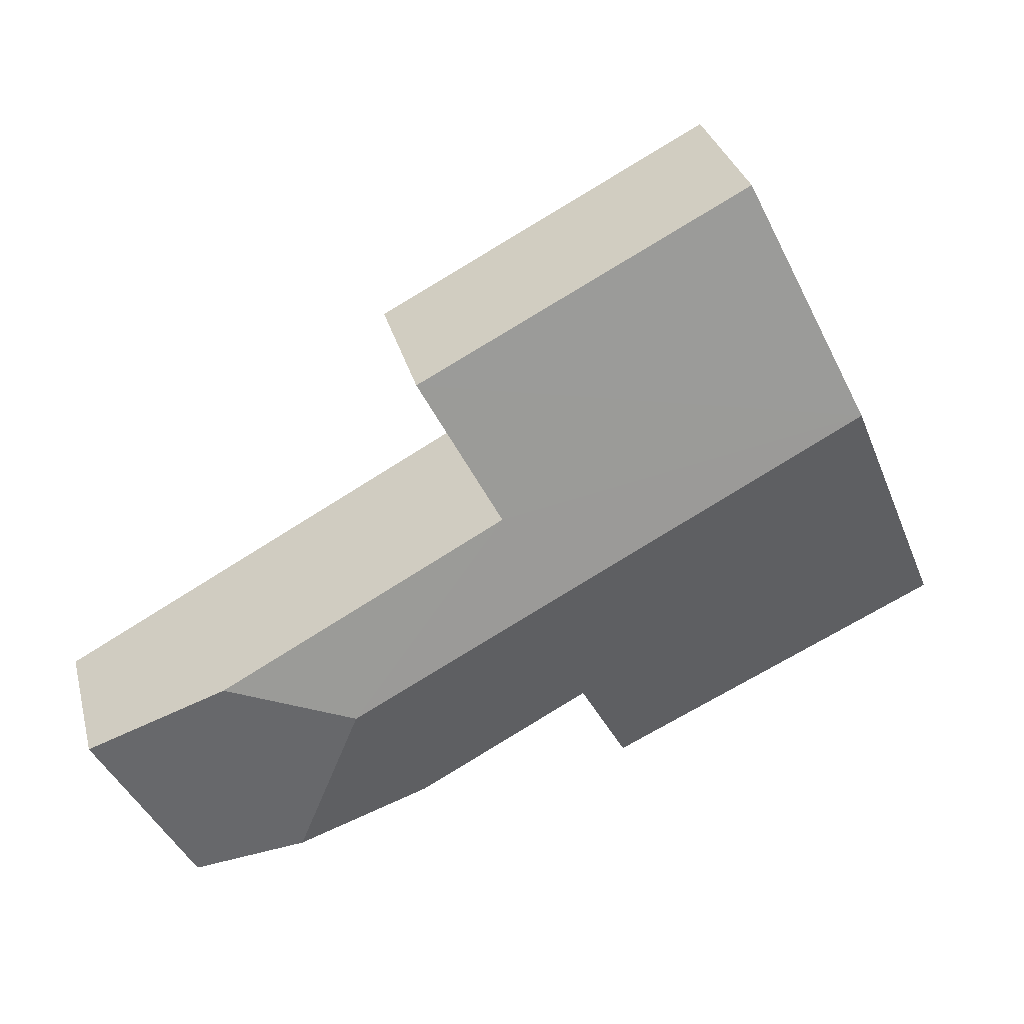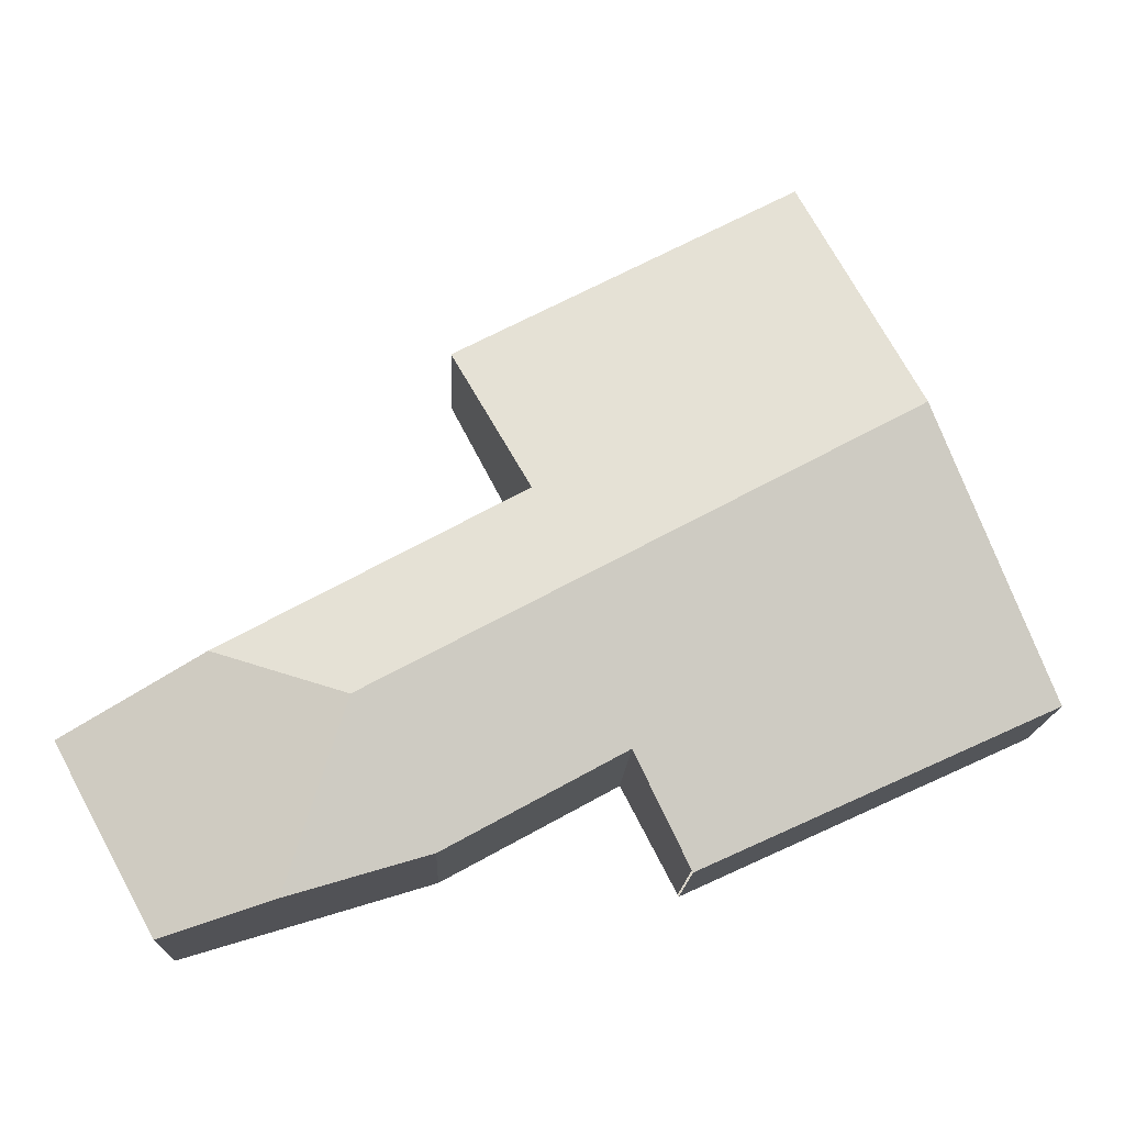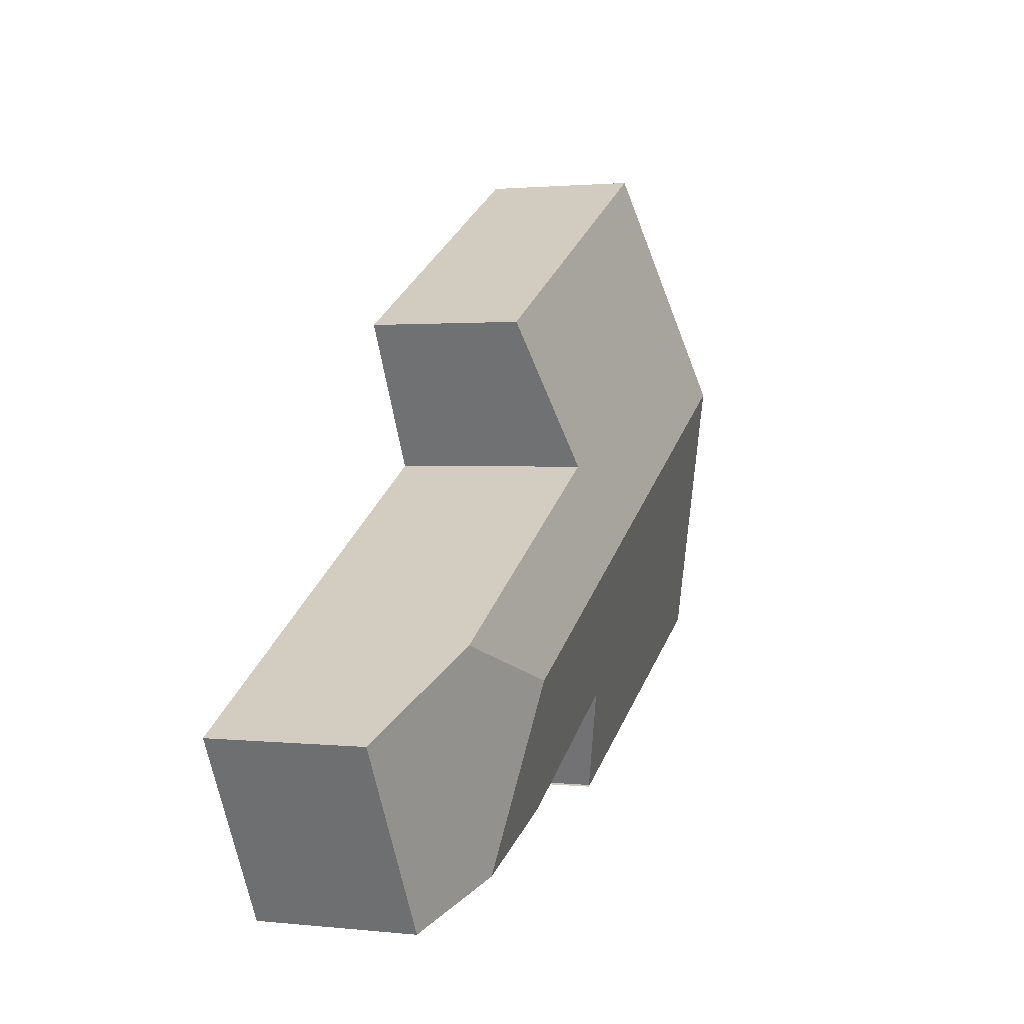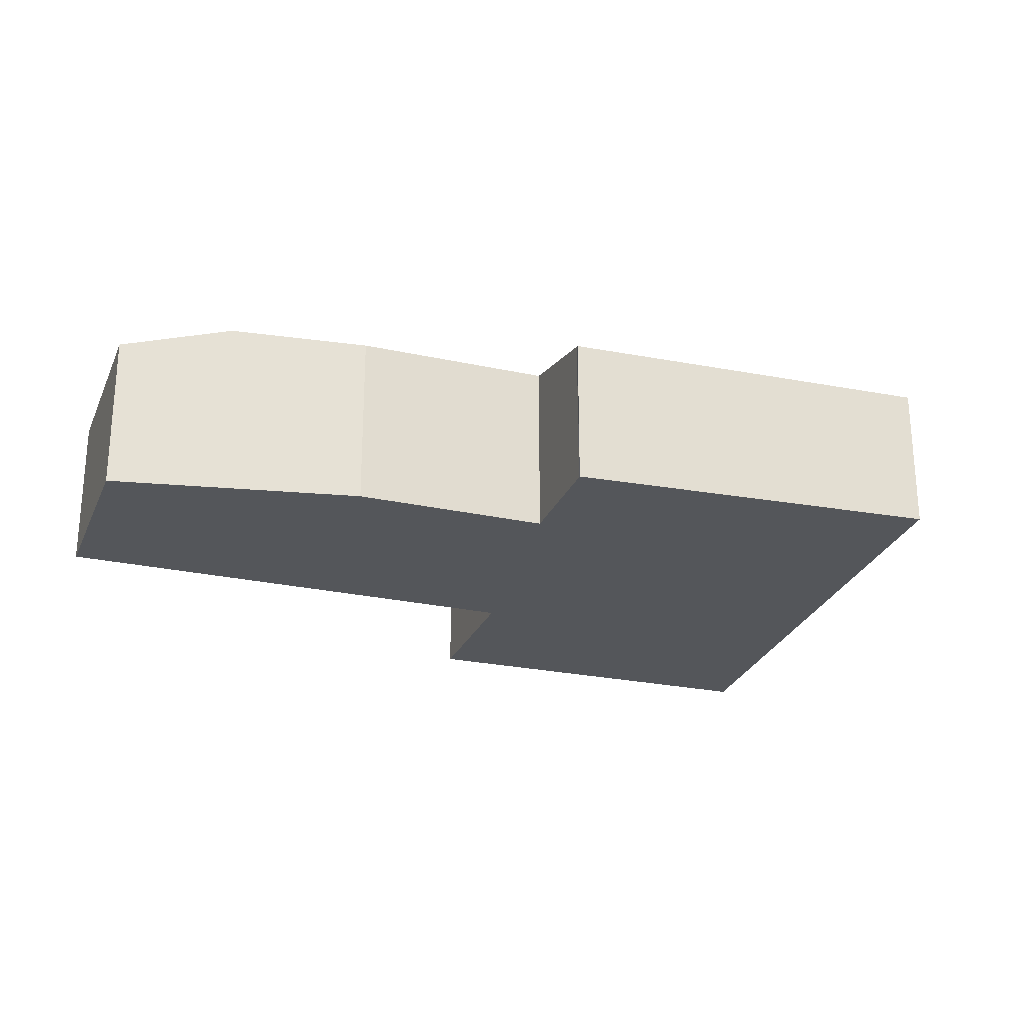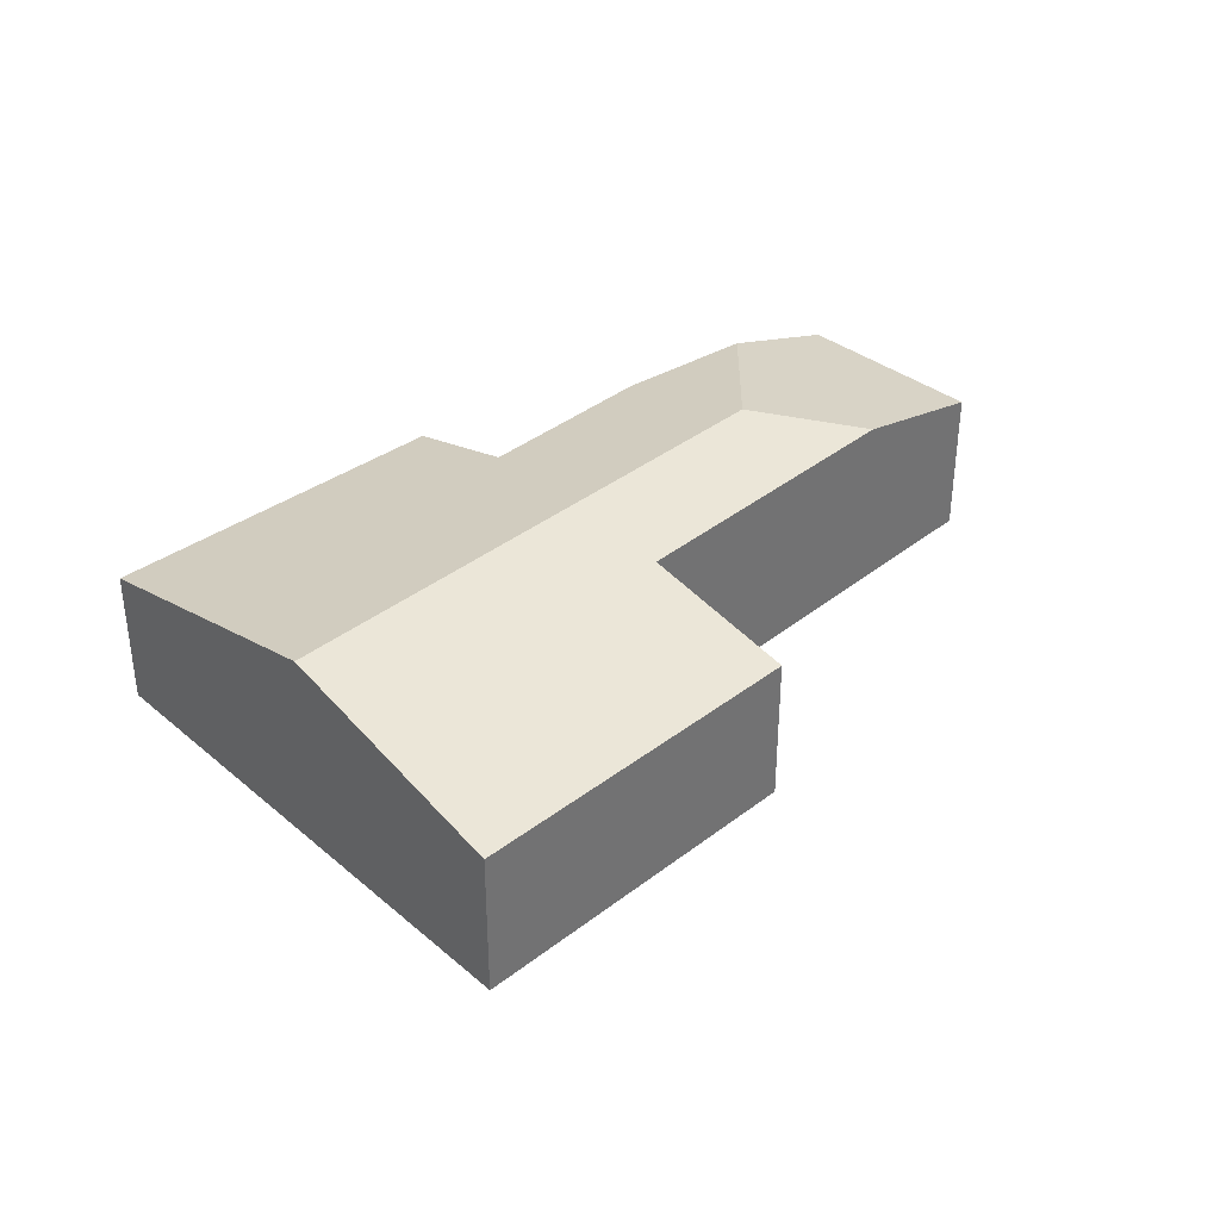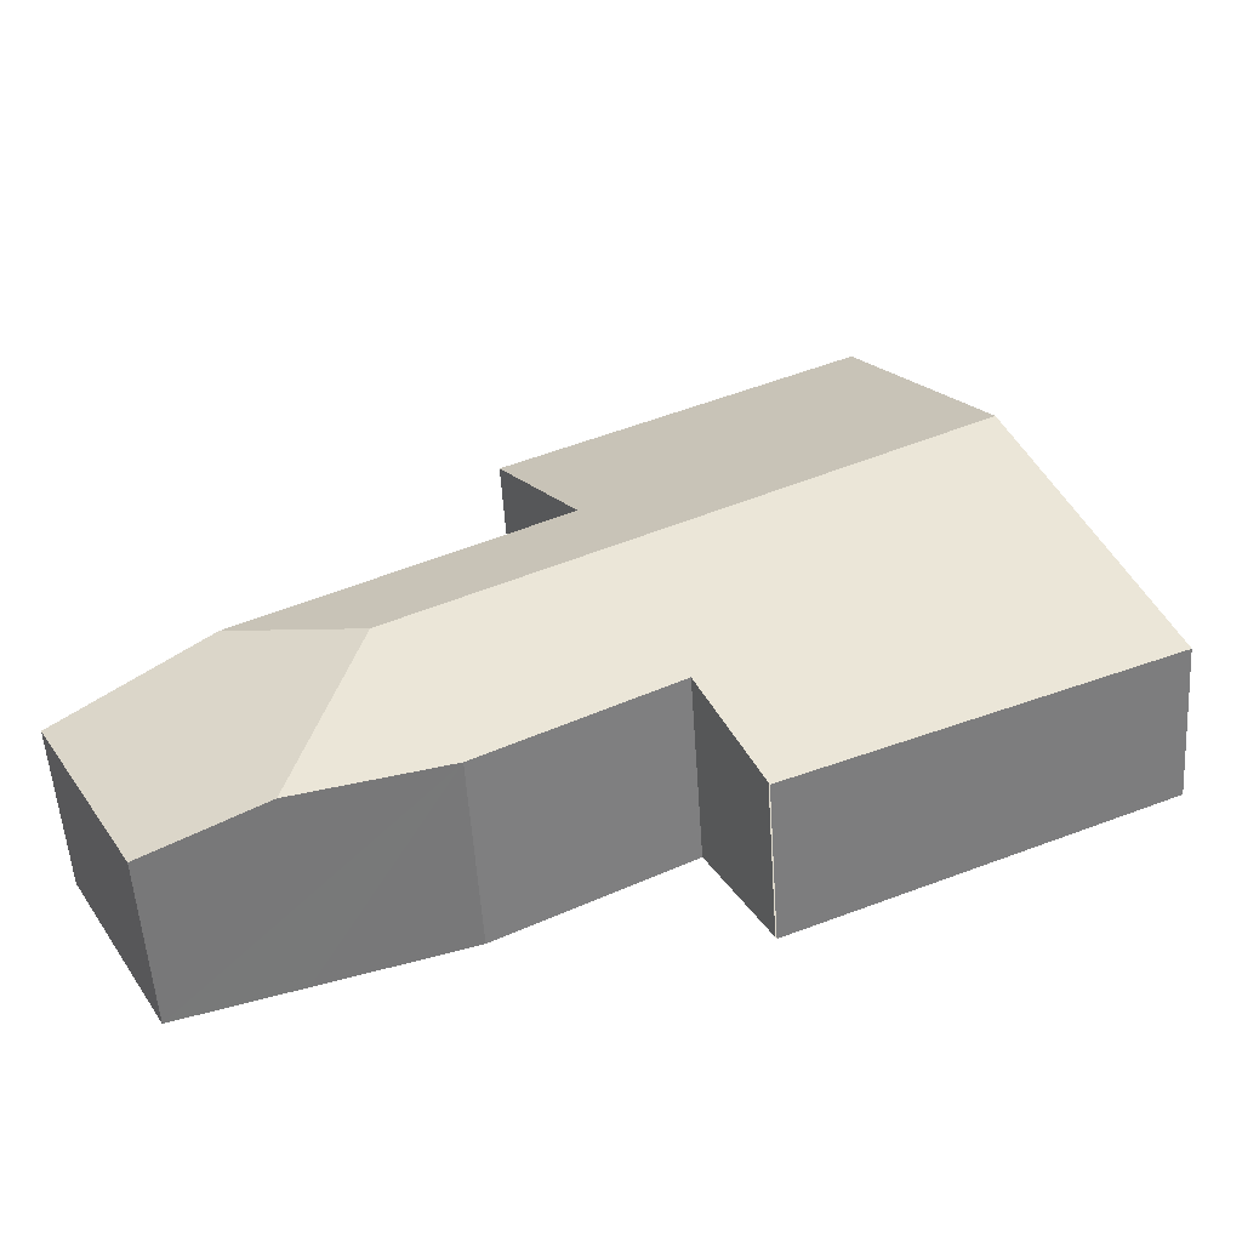
<metadata>
{"format":"obj","ext":"obj","renderer":"f3d","projection":"perspective","resolution":1024,"background":"white","views":[{"elev":32.4,"azim":165.6,"up":"+Z"},{"elev":-15.9,"azim":177.8,"up":"+Z"},{"elev":1.6,"azim":111.4,"up":"+Z"},{"elev":-25.1,"azim":-171.3,"up":"+Y"},{"elev":36.6,"azim":-17.4,"up":"+Y"},{"elev":-56.4,"azim":-176.2,"up":"+Z"}]}
</metadata>
<code>
v  6.268 1.708 3.698
v  1.391 2.38 3.002
v  2.6 1.717 5.613
v  5.428 2.121 2.117
v  7.198 2.38 -0.103
v  8.628 2.127 0.376
v  9.081 1.76 -2.432
v  10.16 1.726 -0.458
v  7.853 2.053 -2.06
v  0 1.618 9.907e-17
v  4.42 1.987 -0.55
v  3.803 1.679 -1.733
v  6.345 1.982 -1.602
v  0.122 1.685 0.263
v  0 0 0
v  0.122 -1.61e-17 0.263
v  1.391 -1.838e-16 3.002
v  2.6 -3.437e-16 5.613
v  6.268 -2.264e-16 3.698
v  5.428 -1.296e-16 2.117
v  8.628 -2.302e-17 0.376
v  10.16 2.804e-17 -0.458
v  9.081 1.489e-16 -2.432
v  7.853 1.261e-16 -2.06
v  6.345 9.809e-17 -1.602
v  4.42 3.368e-17 -0.55
v  3.815 1.685 -1.711
v  3.815 1.048e-16 -1.711
v  3.803 1.061e-16 -1.733
g defaultobject
f 1 2 3
f 2 1 4
f 2 4 5
f 5 4 6
f 7 6 8
f 6 7 5
f 5 7 9
f 10 11 12
f 13 5 9
f 5 13 11
f 5 11 2
f 2 11 14
f 14 11 10
f 15 14 10
f 14 15 2
f 2 15 16
f 2 16 17
f 2 17 3
f 3 17 18
f 18 1 3
f 1 18 19
f 20 6 4
f 6 20 21
f 6 21 8
f 8 21 22
f 1 20 4
f 20 1 19
f 8 23 7
f 23 8 22
f 23 9 7
f 9 23 13
f 13 23 24
f 13 24 25
f 26 27 11
f 27 26 28
f 13 26 11
f 26 13 25
f 29 10 12
f 10 29 15
f 18 20 19
f 20 18 26
f 26 18 28
f 28 18 29
f 29 18 17
f 29 17 16
f 29 16 15
f 21 23 22
f 23 21 24
f 24 21 20
f 24 20 25
f 25 20 26

</code>
